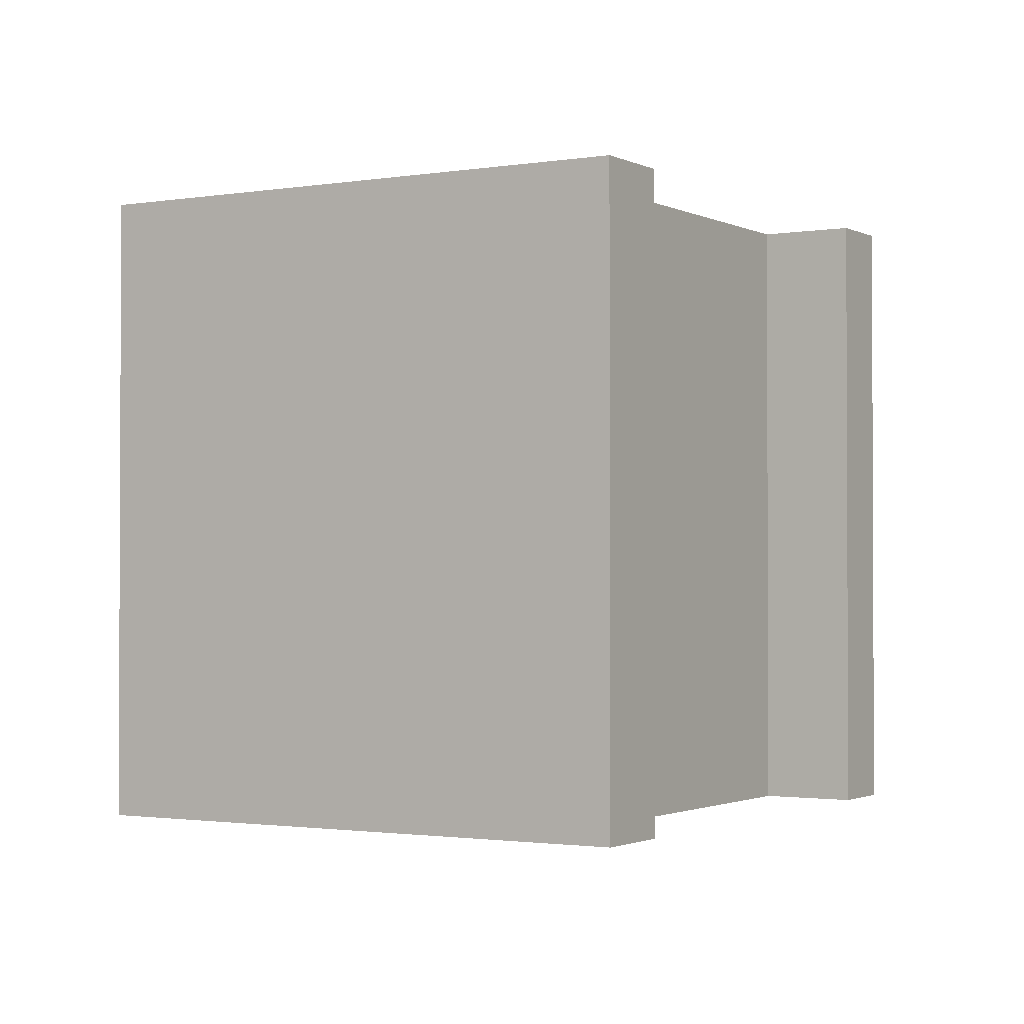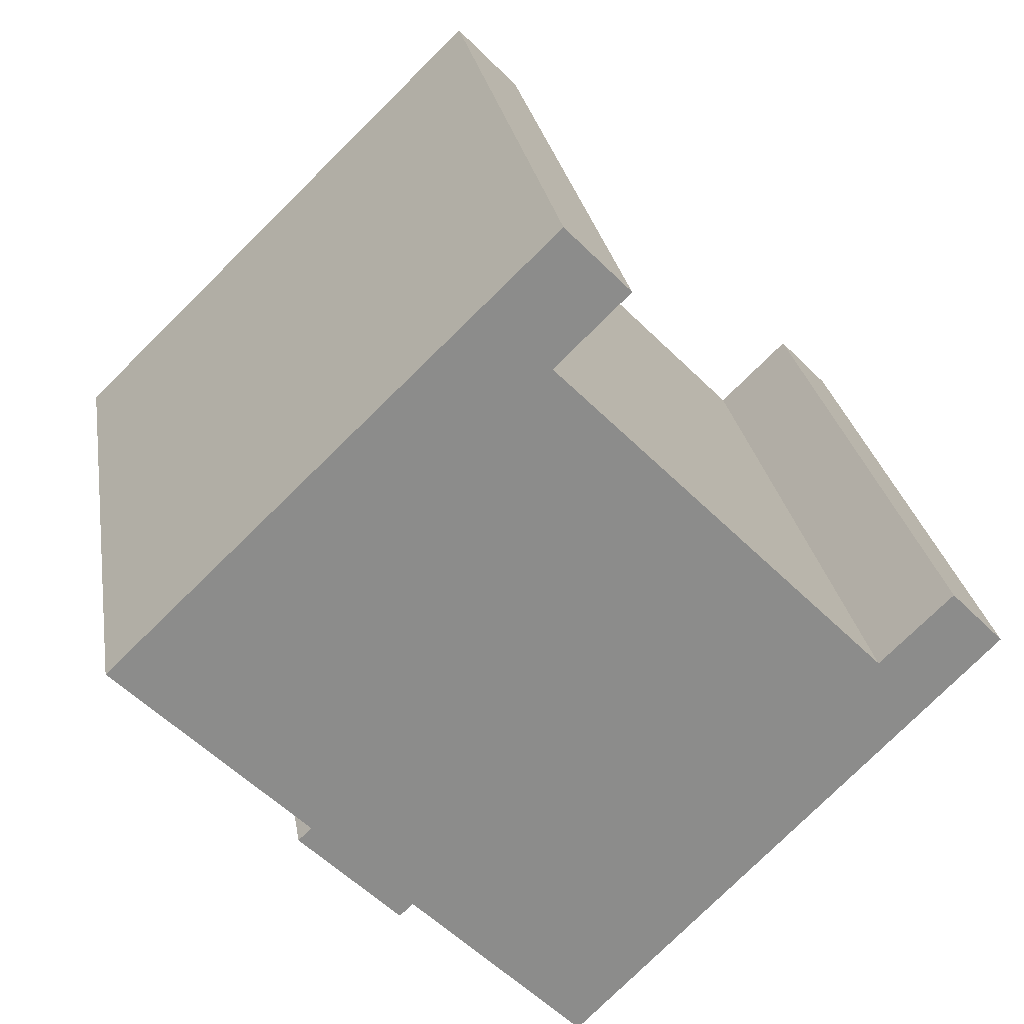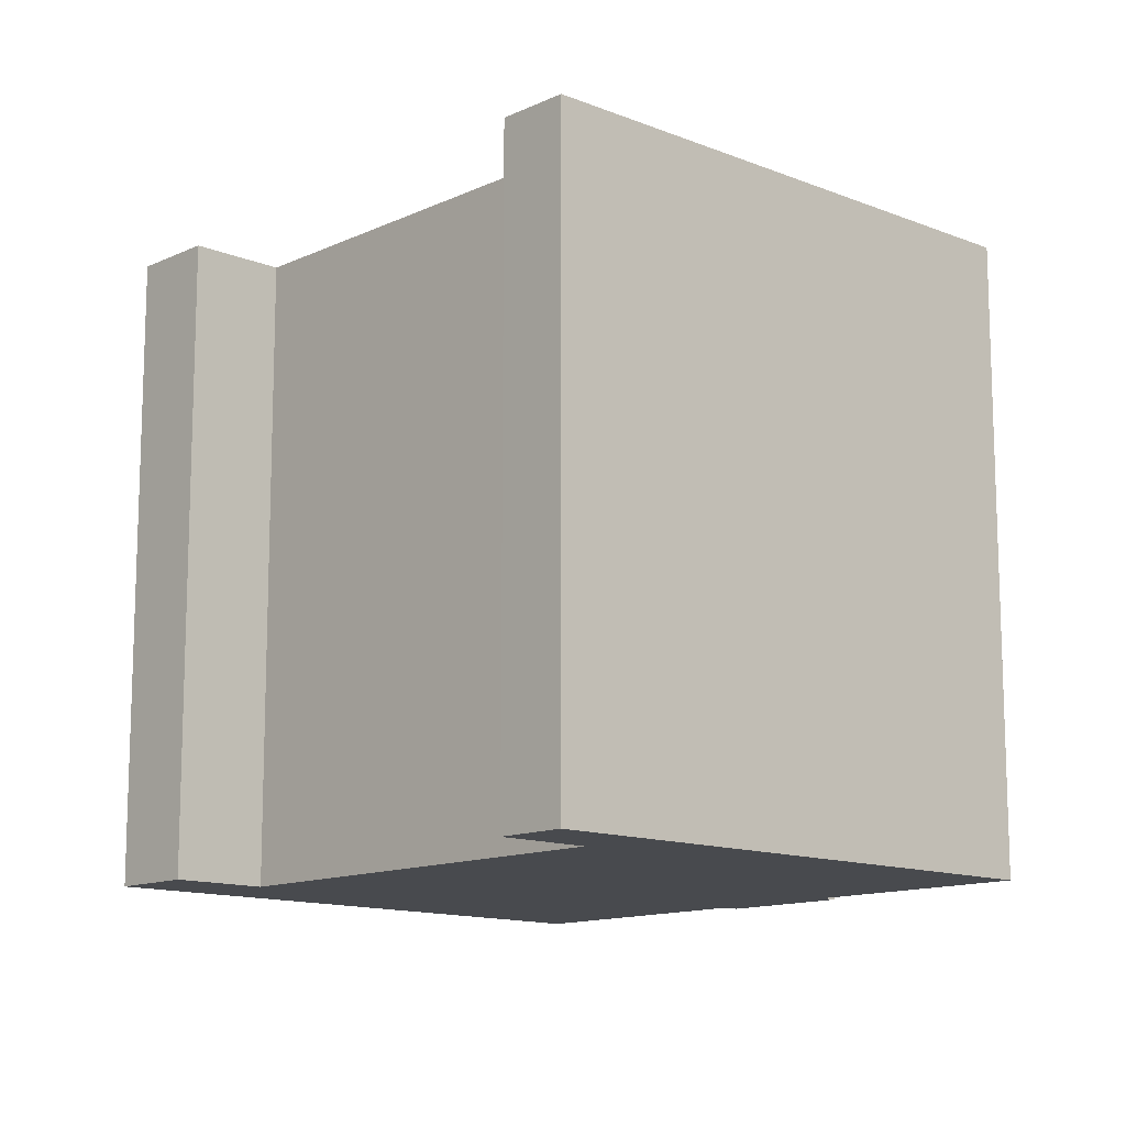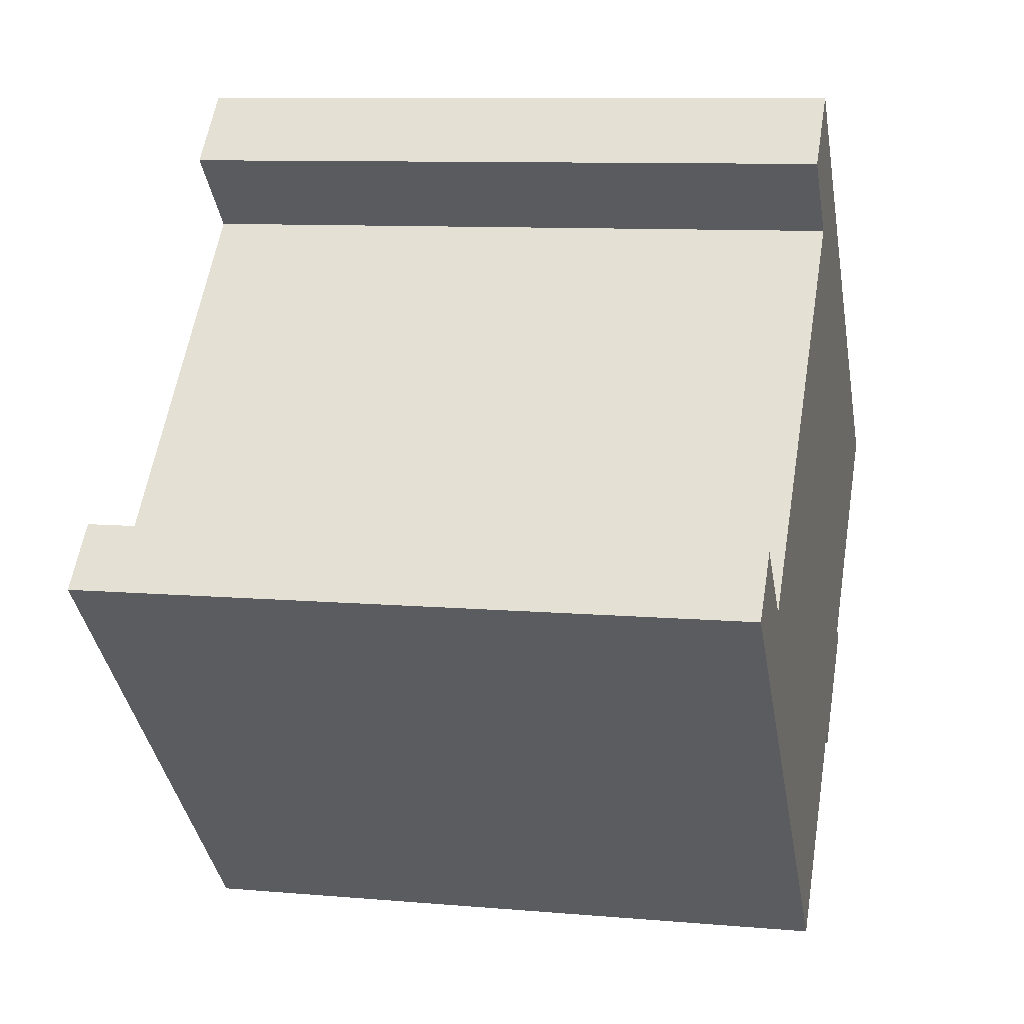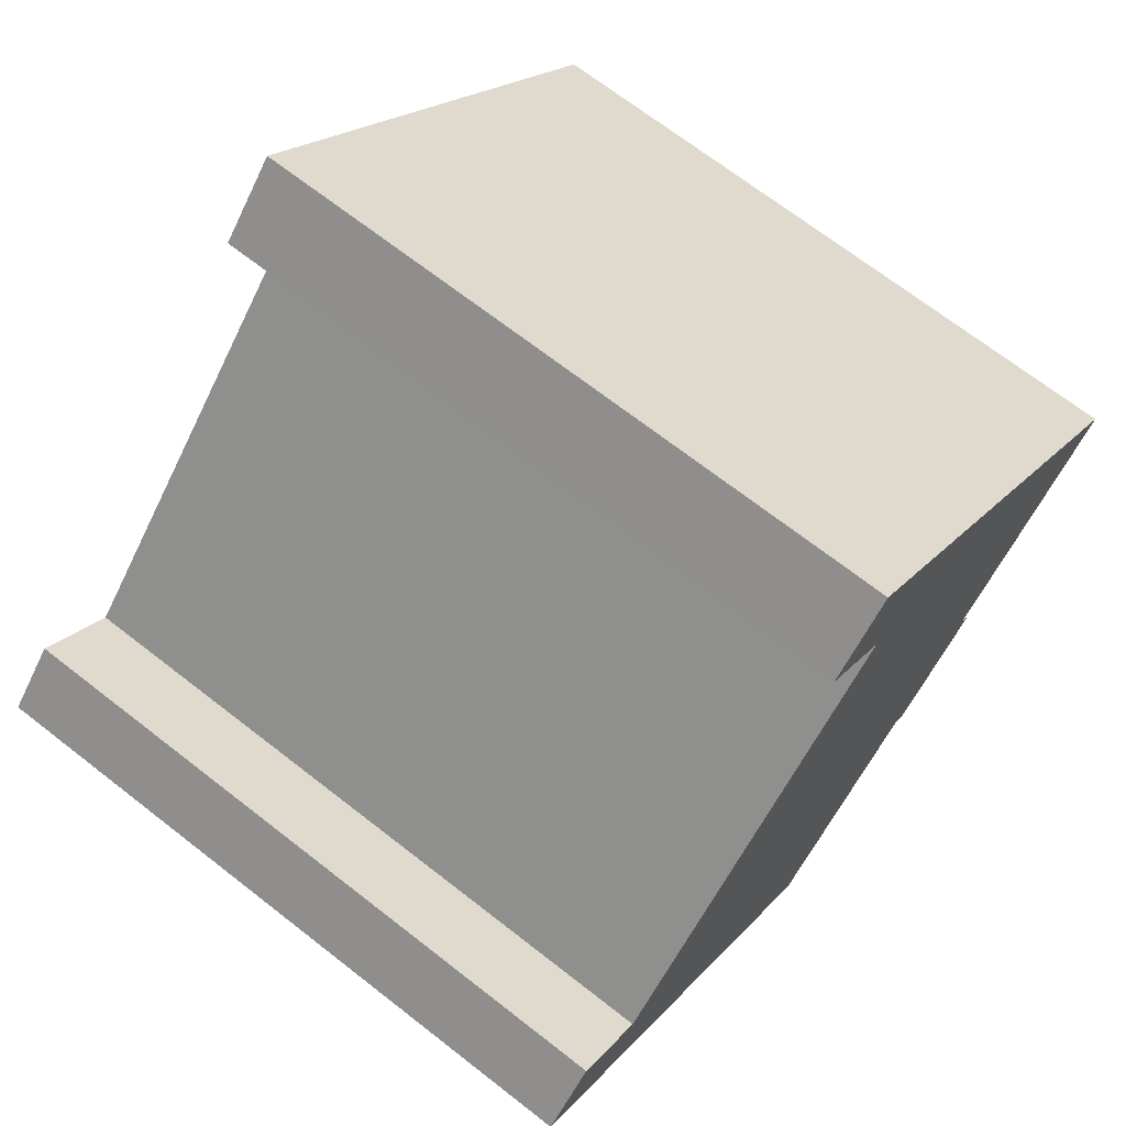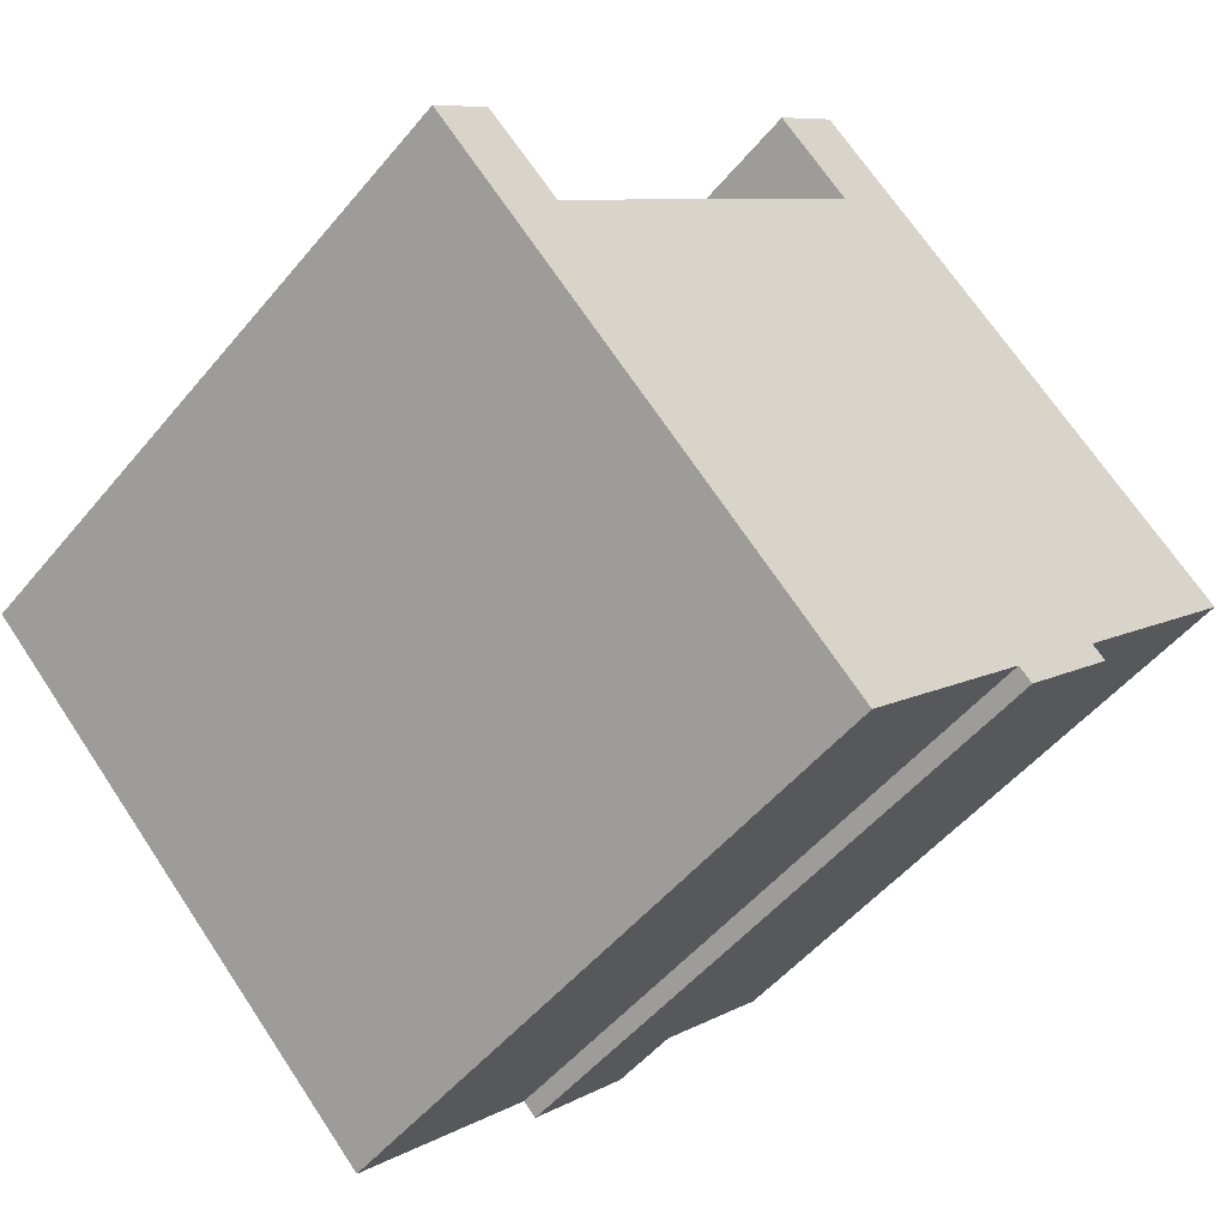
<metadata>
{"format":"obj","ext":"obj","renderer":"f3d","projection":"perspective","resolution":1024,"background":"white","views":[{"elev":-1.5,"azim":-13.0,"up":"+Y"},{"elev":26.2,"azim":-9.2,"up":"+Z"},{"elev":-12.9,"azim":92.3,"up":"+Y"},{"elev":9.4,"azim":103.1,"up":"+Z"},{"elev":69.3,"azim":128.0,"up":"+Z"},{"elev":-50.9,"azim":141.9,"up":"+Z"}]}
</metadata>
<code>
v  10.3 13.65 7.315
v  8.793 13.65 5.843
v  8.979 13.65 8.674
v  3.87 13.65 -3.962
v  0.0002904 13.65 -0.0004328
v  4.246 13.65 -4.891
v  5.642 13.65 -6.324
v  5.916 13.65 -6.055
v  9.468 13.65 -9.69
v  15.65 13.65 -1.176
v  18.24 13.65 -0.8411
v  17.14 13.65 0.2839
v  3.599 13.65 -4.228
v  3.87 2.426e-16 -3.962
v  0 0 0
v  8.978 -5.311e-16 8.674
v  10.3 -4.48e-16 7.316
v  8.793 -3.578e-16 5.843
v  15.65 7.201e-17 -1.176
v  17.14 -1.741e-17 0.2844
v  18.24 5.147e-17 -0.8406
v  9.468 5.933e-16 -9.69
v  5.916 3.708e-16 -6.055
v  5.642 3.872e-16 -6.323
v  4.246 2.995e-16 -4.891
v  3.599 2.588e-16 -4.227
g defaultobject
f 1 2 3
f 3 4 5
f 4 3 6
f 6 3 7
f 7 3 8
f 8 3 2
f 8 2 9
f 9 2 10
f 9 10 11
f 11 10 12
f 6 13 4
f 5 14 15
f 14 5 4
f 3 15 16
f 15 3 5
f 17 3 16
f 3 17 1
f 18 1 17
f 1 18 2
f 19 2 18
f 2 19 10
f 12 19 20
f 19 12 10
f 21 12 20
f 12 21 11
f 22 11 21
f 11 22 9
f 8 22 23
f 22 8 9
f 24 8 23
f 8 24 7
f 6 24 25
f 24 6 7
f 13 25 26
f 25 13 6
f 4 26 14
f 26 4 13
f 15 17 16
f 17 15 18
f 18 15 19
f 24 23 25
f 19 21 20
f 21 19 22
f 22 19 15
f 22 15 23
f 23 15 14
f 23 14 26
f 23 26 25

</code>
